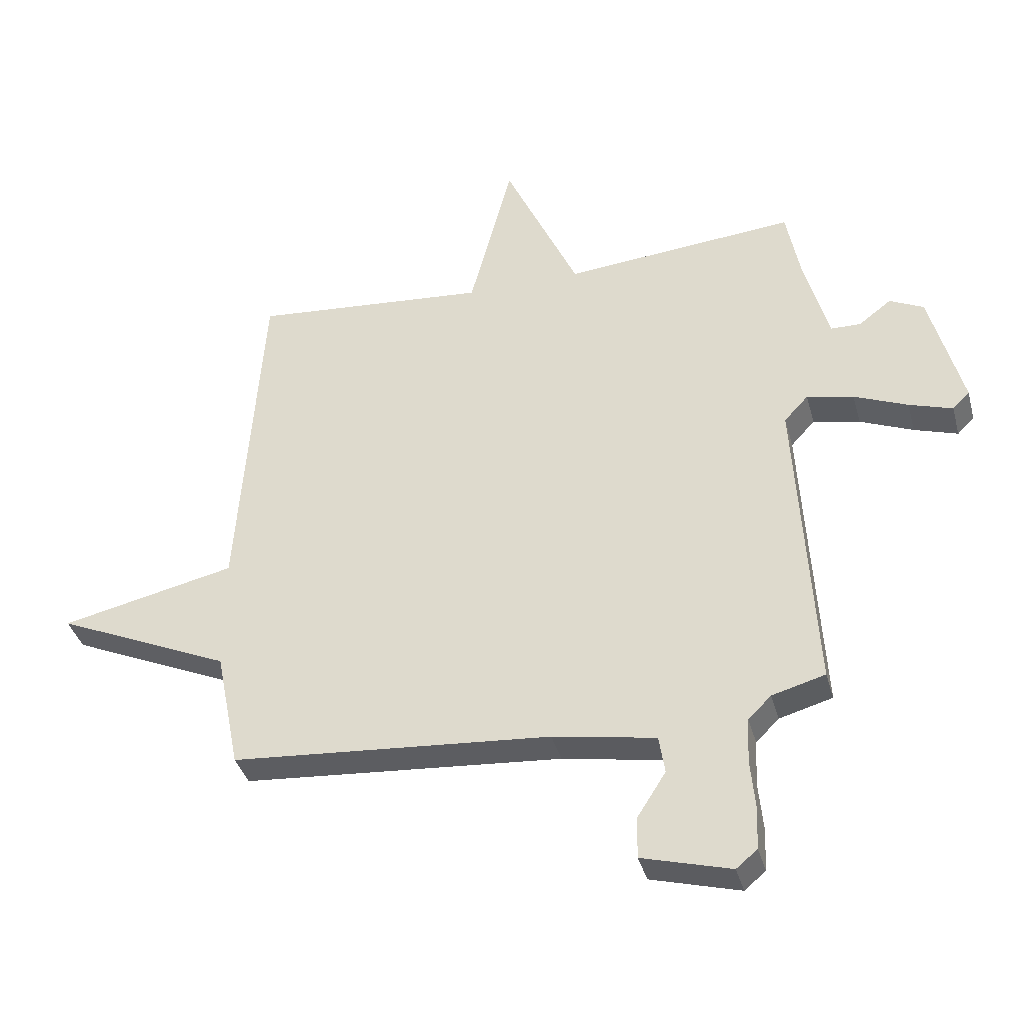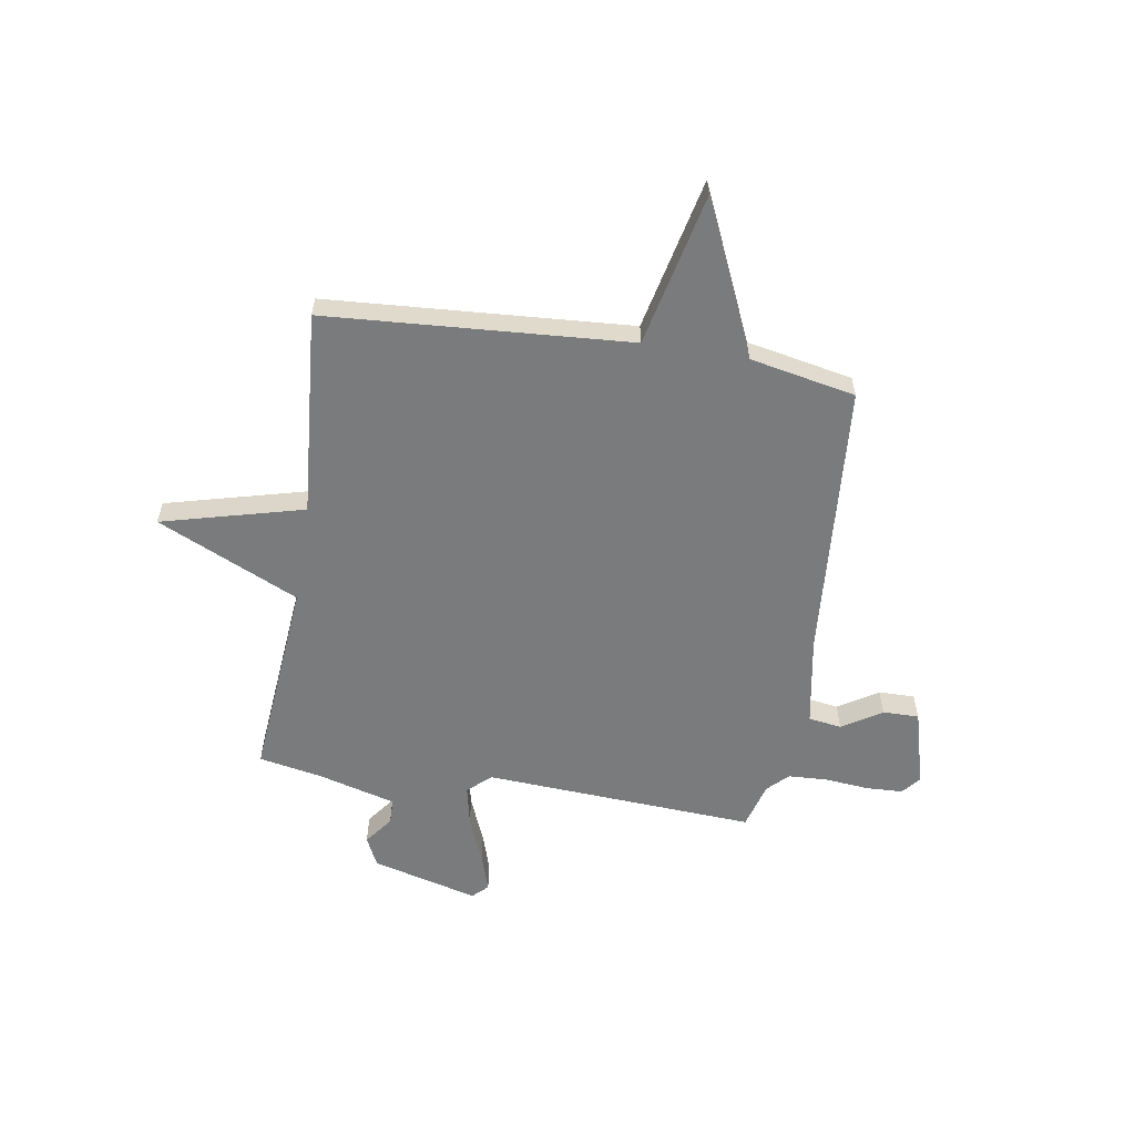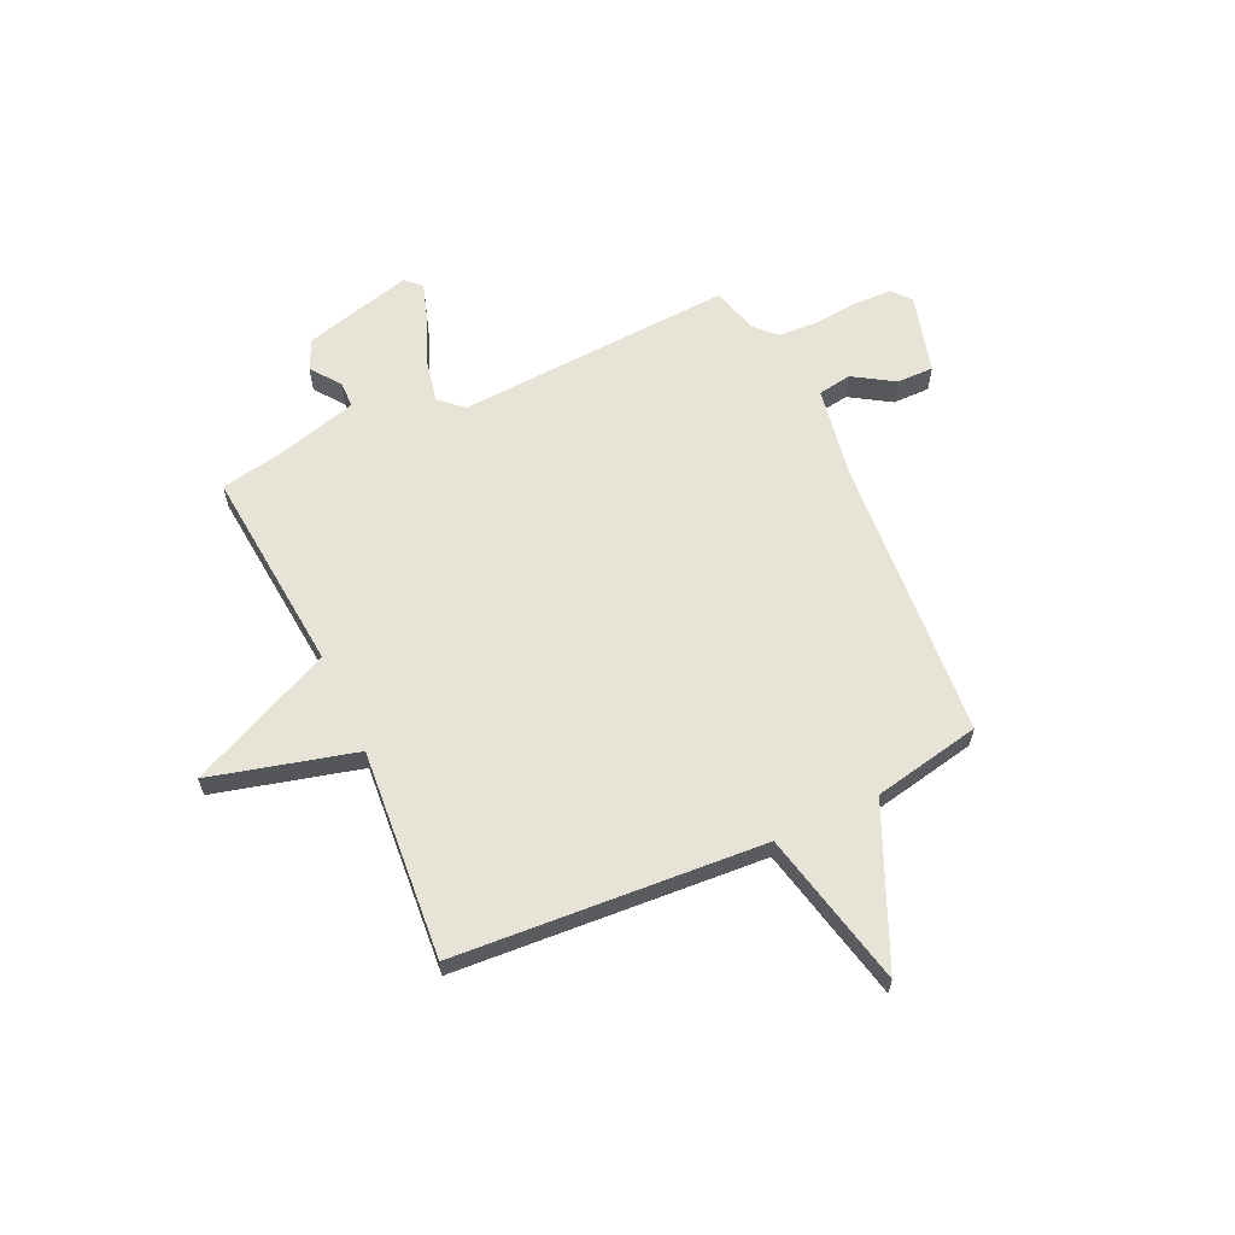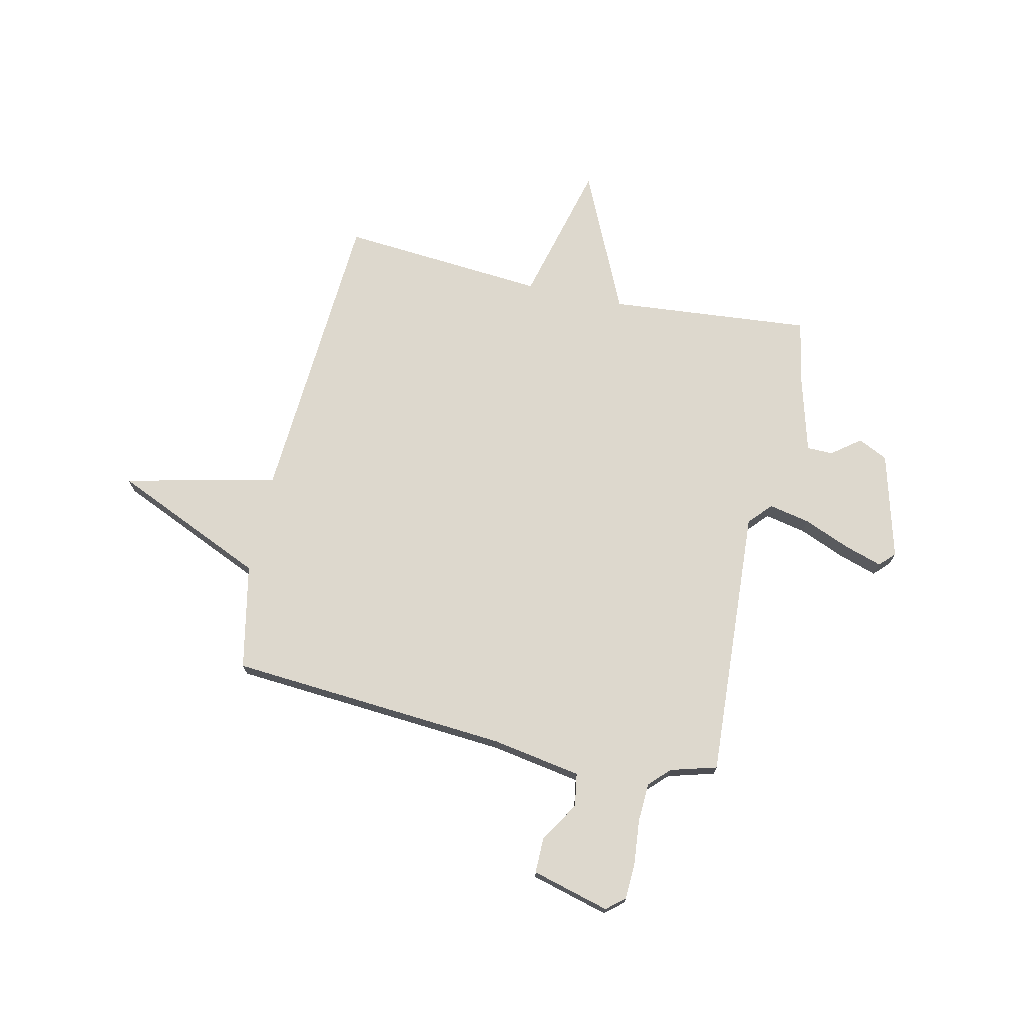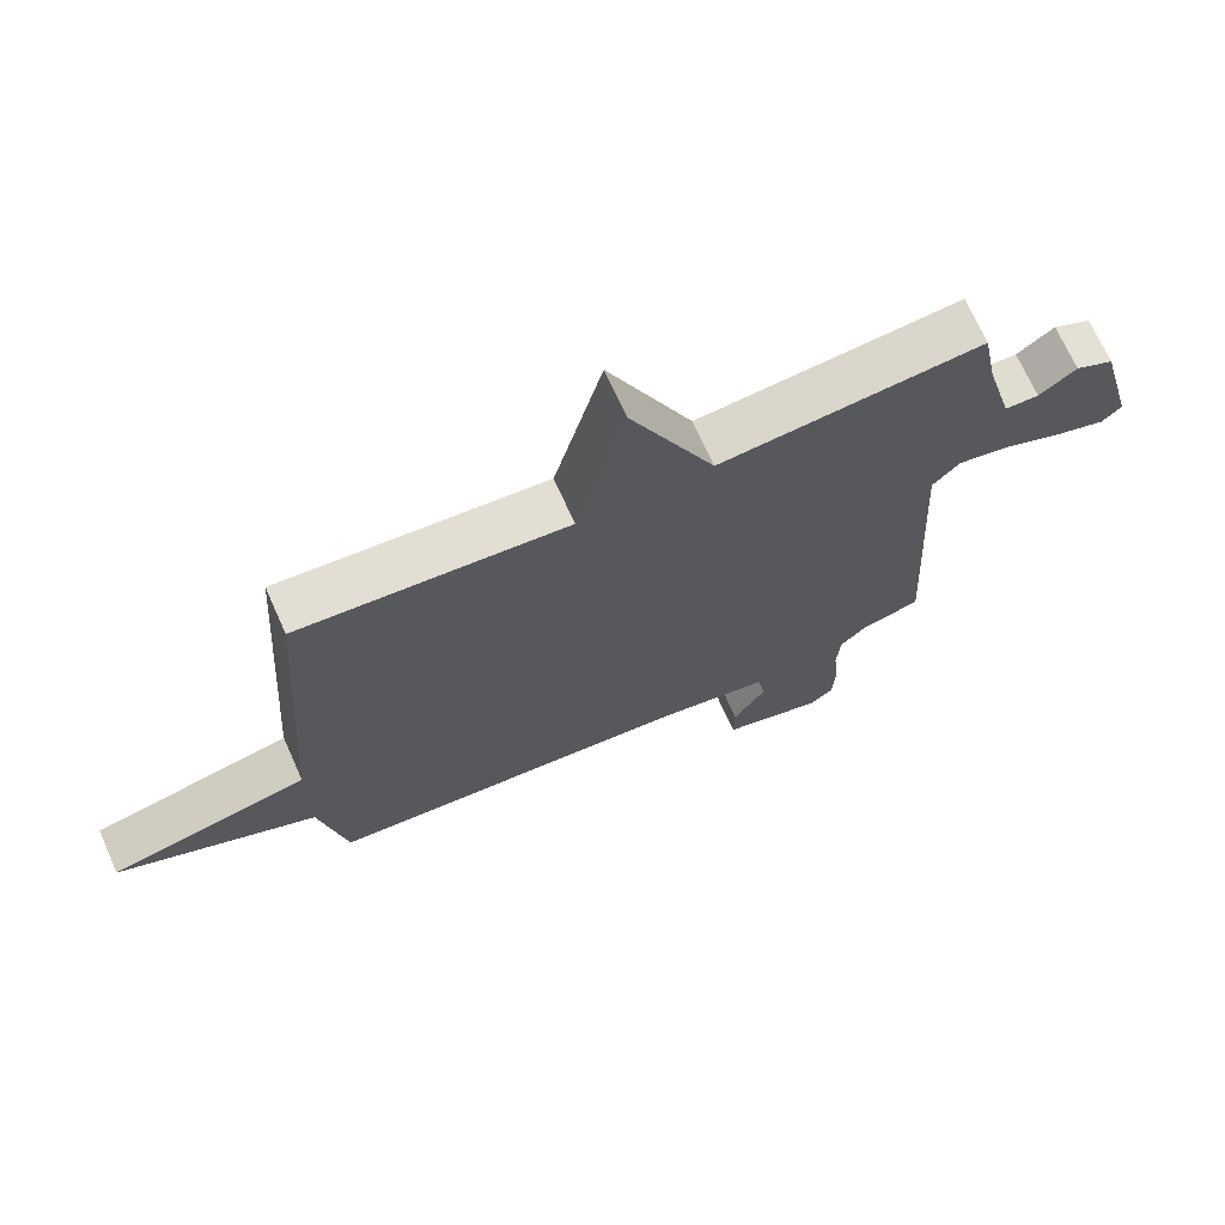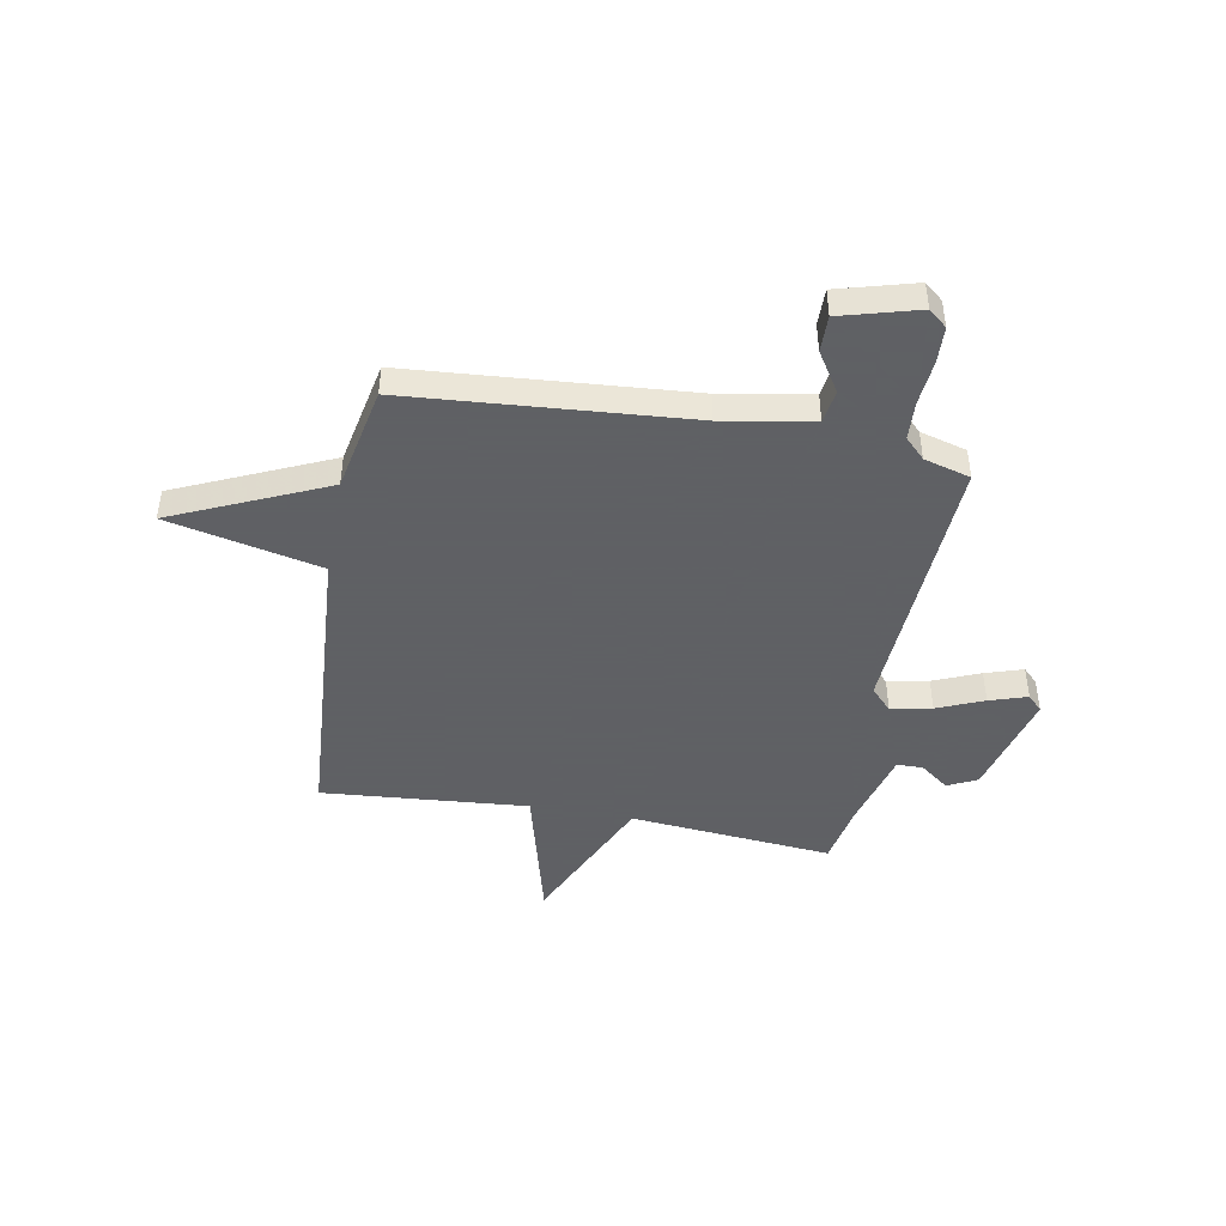
<metadata>
{"format":"obj","ext":"obj","renderer":"f3d","projection":"perspective","resolution":1024,"background":"white","views":[{"elev":-37.6,"azim":-165.1,"up":"+Z"},{"elev":-58.3,"azim":80.7,"up":"+Y"},{"elev":62.1,"azim":65.0,"up":"+Y"},{"elev":72.3,"azim":-167.7,"up":"+Y"},{"elev":70.2,"azim":155.9,"up":"+Z"},{"elev":-45.3,"azim":169.6,"up":"+Y"}]}
</metadata>
<code>
v 0.5 0.07 -0.5
v -0.047 0.07 -0.543
v -0.223 0.07 -0.574
v -0.233 0.07 -0.639
v -0.184 0.07 -0.716
v -0.183 0.07 -0.787
v -0.335 0.07 -0.829
v -0.371 0.07 -0.799
v -0.374 0.07 -0.727
v -0.366 0.07 -0.64
v -0.37 0.07 -0.564
v -0.409 0.07 -0.525
v -0.5 0.07 -0.5
v -0.47 0.07 0.033
v -0.511 0.07 0.077
v -0.591 0.07 0.06
v -0.682 0.07 0.022
v -0.756 0.07 -0.002
v -0.785 0.07 0.027
v -0.73 0.07 0.236
v -0.672 0.07 0.264
v -0.616 0.07 0.222
v -0.565 0.07 0.223
v -0.523 0.07 0.378
v -0.5 0.07 0.5
v -0.103 0.07 0.466
v 0.024 0.07 0.744
v 0.097 0.07 0.466
v 0.5 0.07 0.5
v 0.541 0.07 -0.093
v 0.841 0.07 -0.159
v 0.541 0.07 -0.293
v 0.5 0 -0.5
v -0.047 0 -0.543
v -0.223 0 -0.574
v -0.233 0 -0.639
v -0.184 0 -0.716
v -0.183 0 -0.787
v -0.335 0 -0.829
v -0.371 0 -0.799
v -0.374 0 -0.727
v -0.366 0 -0.64
v -0.37 0 -0.564
v -0.409 0 -0.525
v -0.5 0 -0.5
v -0.47 0 0.033
v -0.511 0 0.077
v -0.591 0 0.06
v -0.682 0 0.022
v -0.756 0 -0.002
v -0.785 0 0.027
v -0.73 0 0.236
v -0.672 0 0.264
v -0.616 0 0.222
v -0.565 0 0.223
v -0.523 0 0.378
v -0.5 0 0.5
v -0.103 0 0.466
v 0.024 0 0.744
v 0.097 0 0.466
v 0.5 0 0.5
v 0.541 0 -0.093
v 0.841 0 -0.159
v 0.541 0 -0.293
f 30 31 32
f 32 1 2
f 30 32 2
f 29 30 2
f 28 29 2
f 28 2 3
f 27 28 3
f 26 27 3
f 26 3 4
f 25 26 4
f 24 25 4
f 20 21 22
f 19 20 22
f 18 19 22
f 17 18 22
f 16 17 22
f 15 16 22 23
f 14 15 23 24
f 12 13 14
f 11 12 14
f 8 9 10
f 7 8 10
f 6 7 10
f 5 6 10
f 4 5 10
f 4 10 11
f 4 11 14 24
f 64 63 62
f 34 33 64
f 34 64 62
f 34 62 61
f 34 61 60
f 35 34 60
f 35 60 59
f 35 59 58
f 36 35 58
f 36 58 57
f 36 57 56
f 54 53 52
f 54 52 51
f 54 51 50
f 54 50 49
f 54 49 48
f 55 54 48 47
f 56 55 47 46
f 46 45 44
f 46 44 43
f 42 41 40
f 42 40 39
f 42 39 38
f 42 38 37
f 42 37 36
f 43 42 36
f 56 46 43 36
f 1 33 34 2
f 2 34 35 3
f 3 35 36 4
f 4 36 37 5
f 5 37 38 6
f 6 38 39 7
f 7 39 40 8
f 8 40 41 9
f 9 41 42 10
f 10 42 43 11
f 11 43 44 12
f 12 44 45 13
f 13 45 46 14
f 14 46 47 15
f 15 47 48 16
f 16 48 49 17
f 17 49 50 18
f 18 50 51 19
f 19 51 52 20
f 20 52 53 21
f 21 53 54 22
f 22 54 55 23
f 23 55 56 24
f 24 56 57 25
f 25 57 58 26
f 26 58 59 27
f 27 59 60 28
f 28 60 61 29
f 29 61 62 30
f 30 62 63 31
f 31 63 64 32
f 32 64 33 1

</code>
